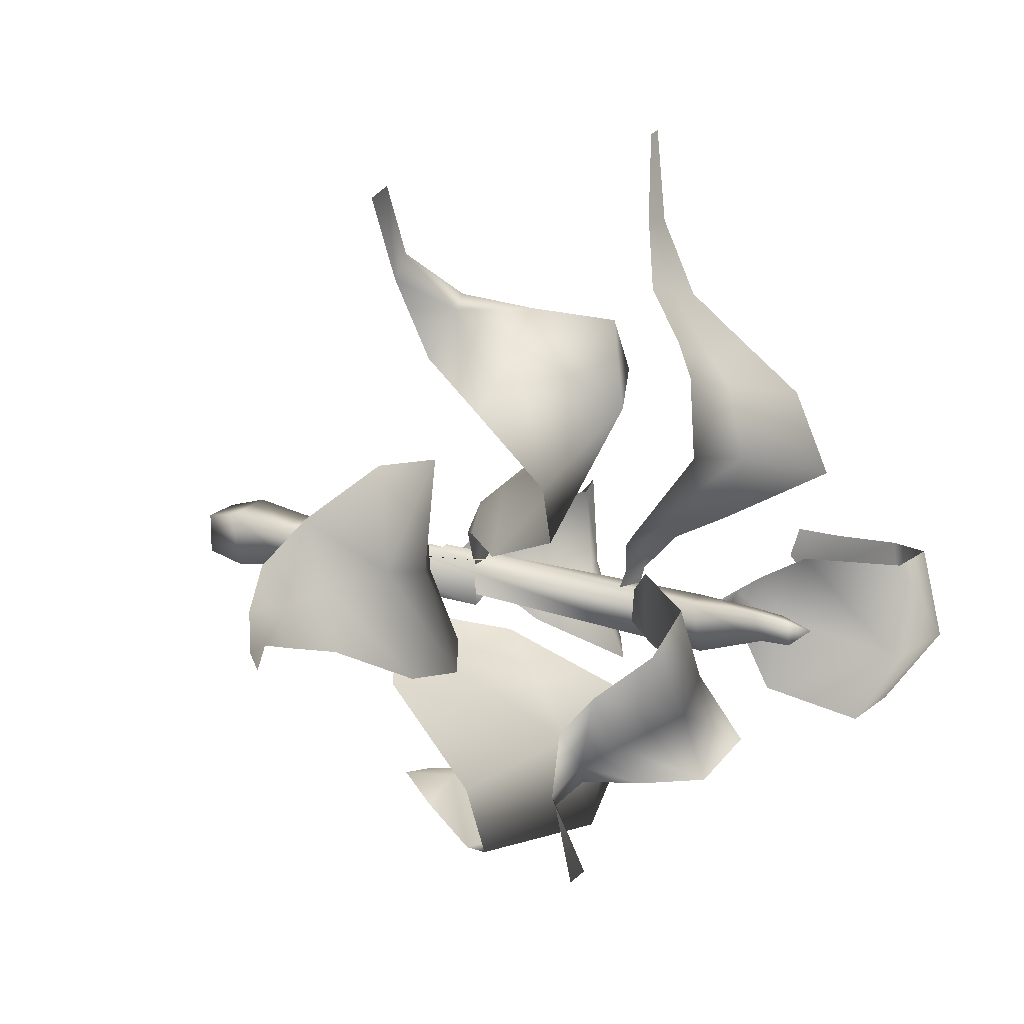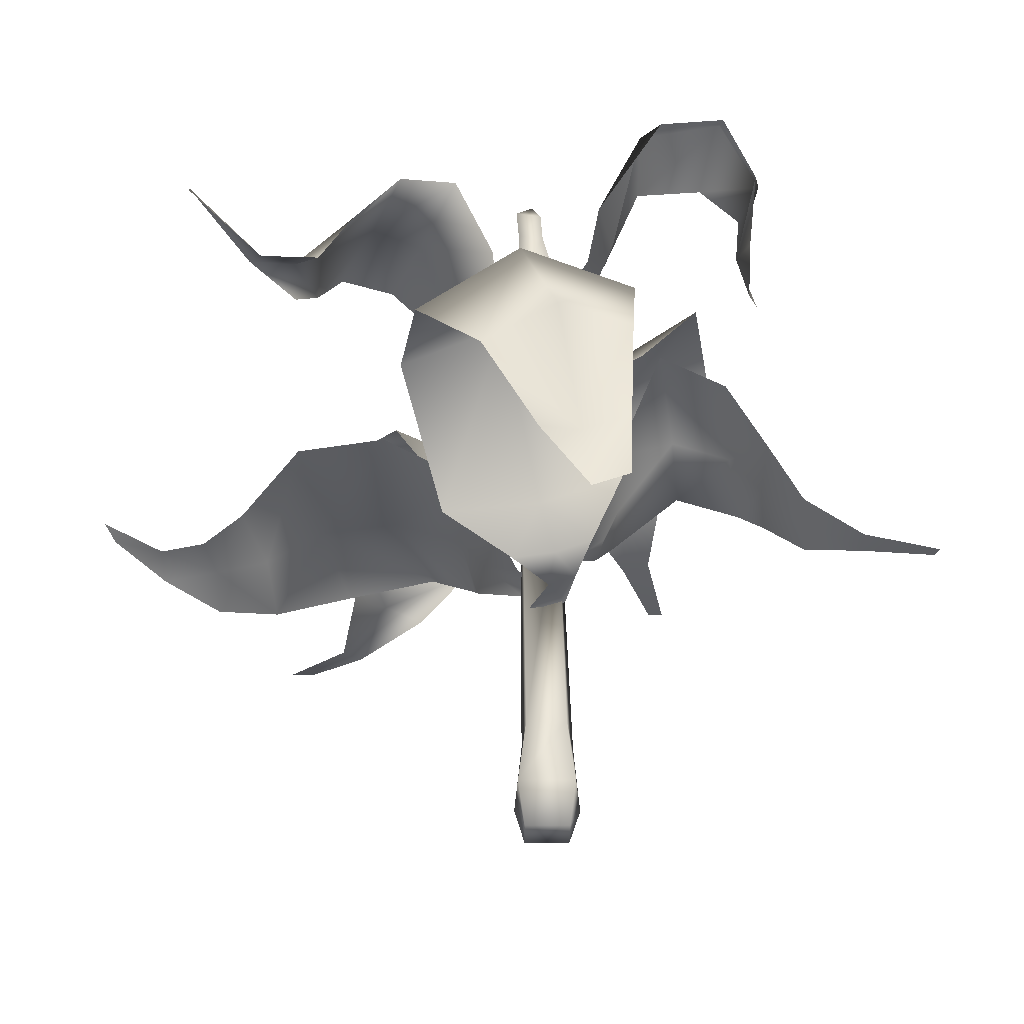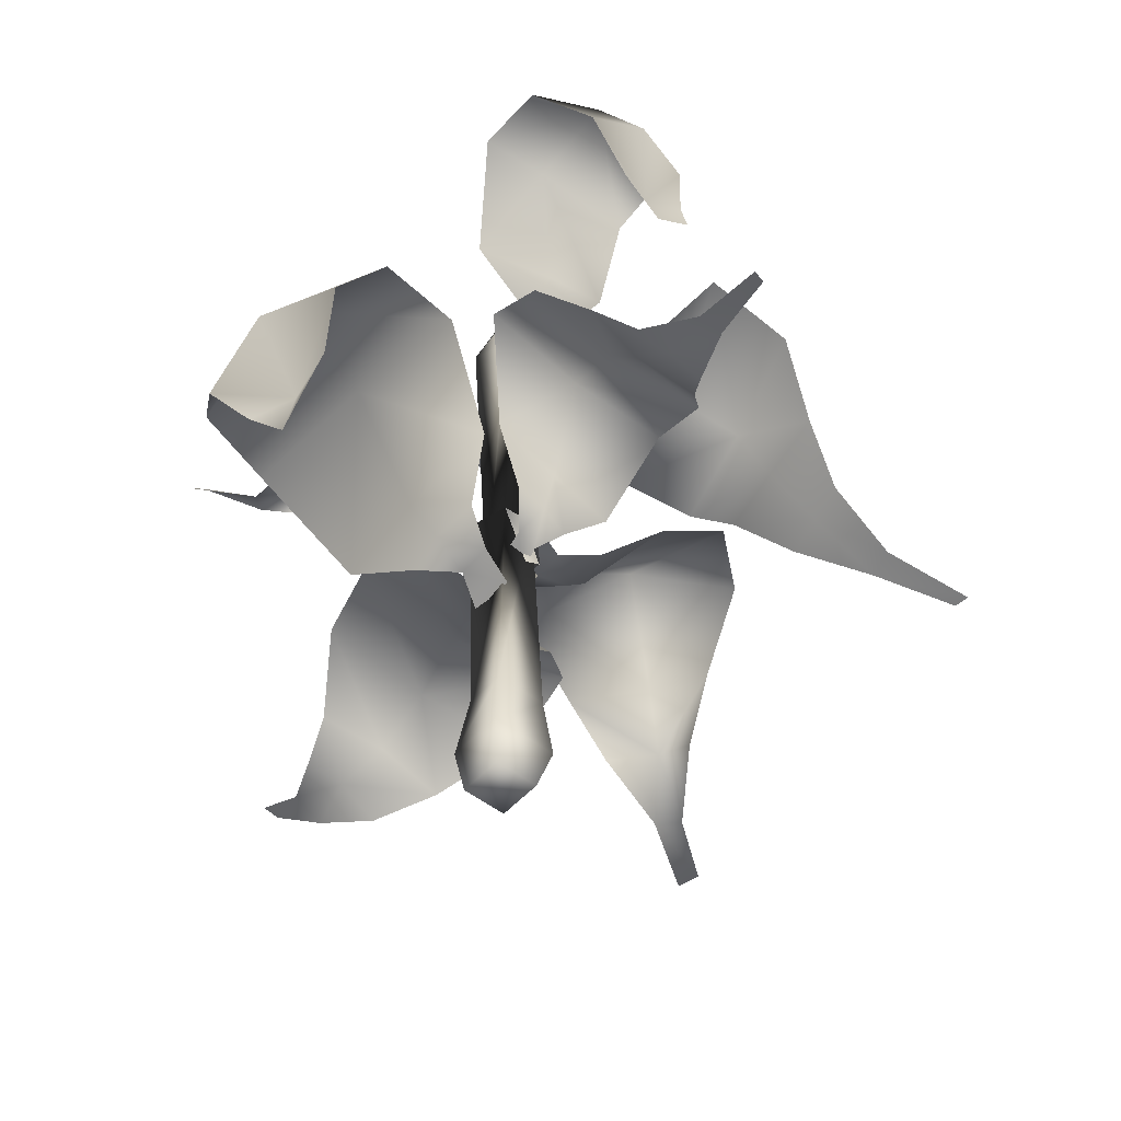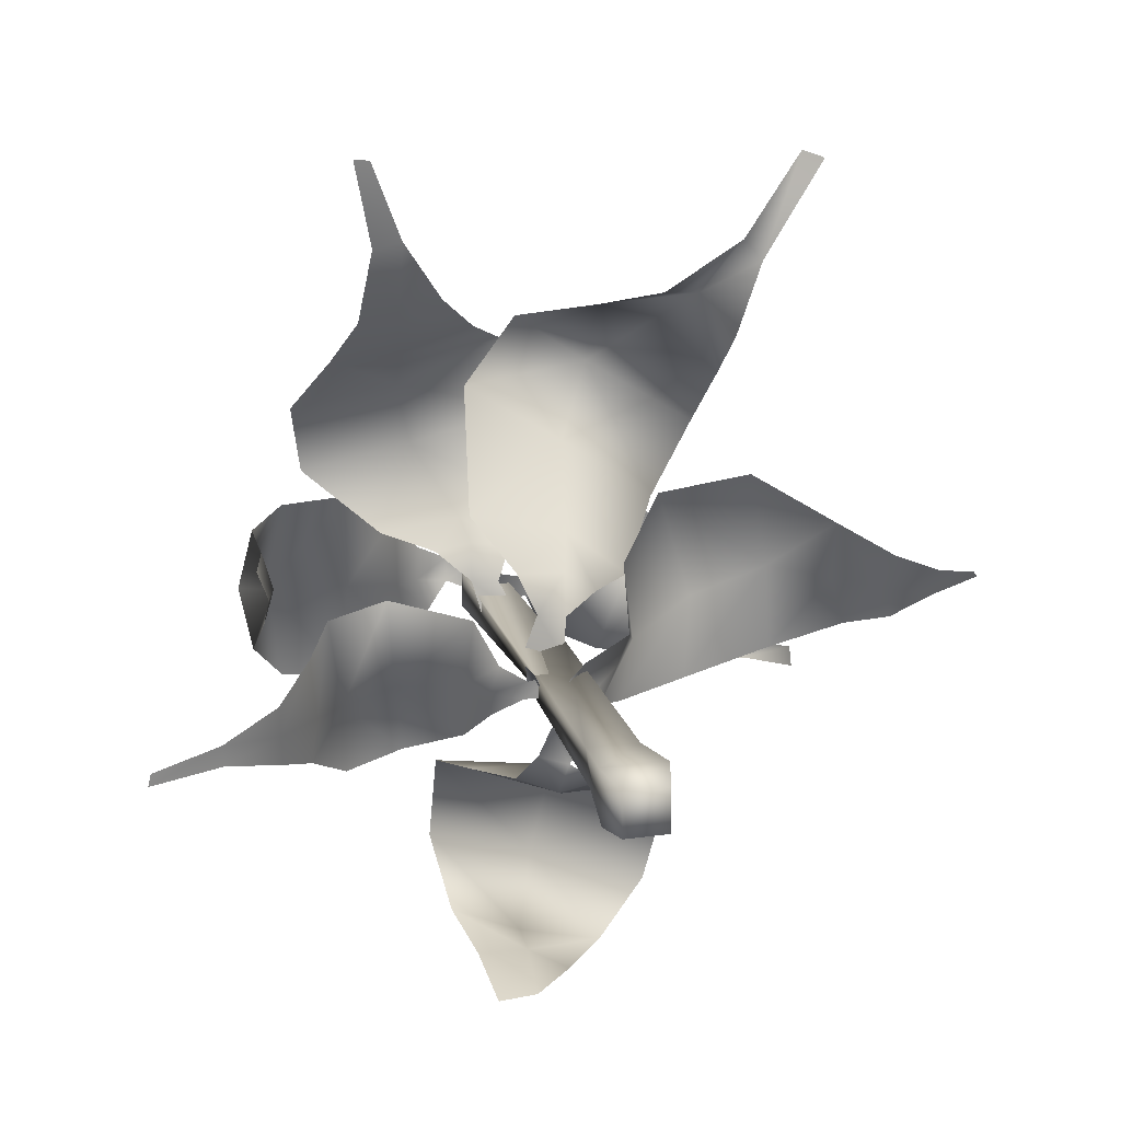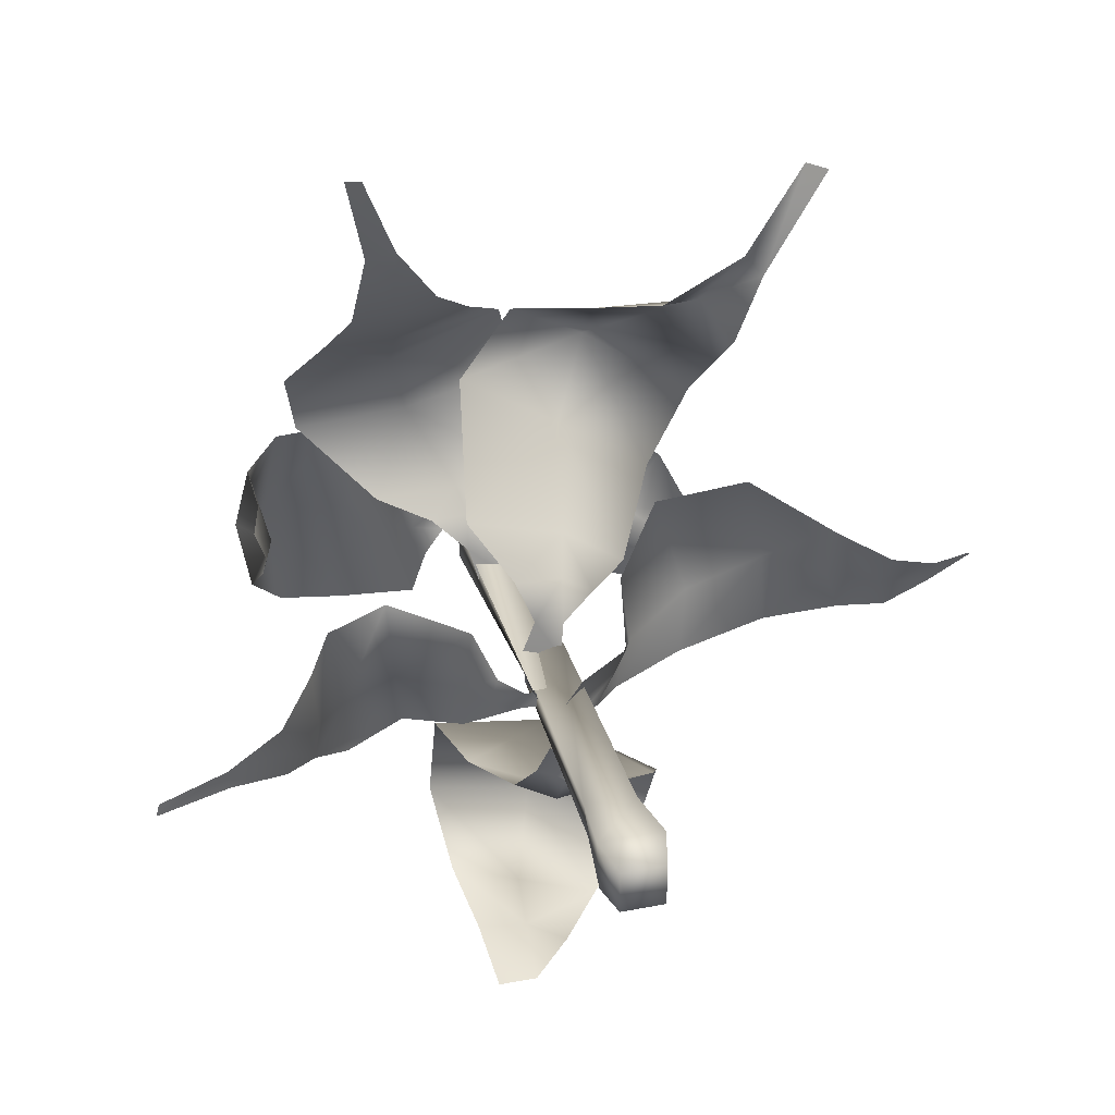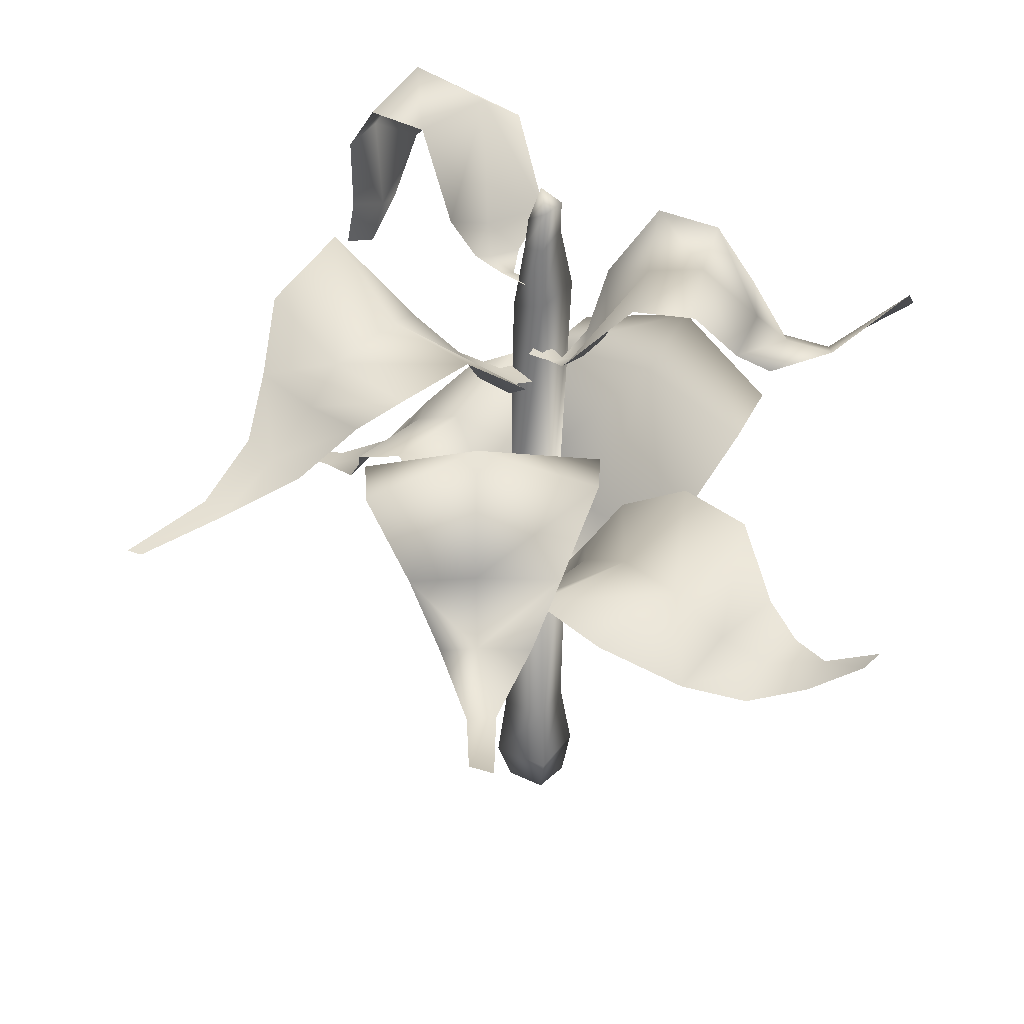
<metadata>
{"format":"obj","ext":"obj","renderer":"f3d","projection":"perspective","resolution":1024,"background":"white","views":[{"elev":18.3,"azim":119.2,"up":"+Z"},{"elev":-29.5,"azim":179.9,"up":"+Y"},{"elev":-50.6,"azim":-130.1,"up":"+Y"},{"elev":18.3,"azim":-15.1,"up":"+Z"},{"elev":31.7,"azim":-15.4,"up":"+Z"},{"elev":30.1,"azim":36.1,"up":"+Y"}]}
</metadata>
<code>
g Plant_Eggplant_M
v 0.03013 0.305 0.0262
v 0.02989 0.2298 0.01895
v 0.01746 0.2284 -0.02227
v 0.02828 0.3046 -0.03667
v 0.02929 7.27e-05 0.01991
v 0.02385 0.01205 -0.03167
v -0.01545 0.3068 -0.02284
v -0.01016 0.2283 -0.01745
v 0.01746 0.2284 -0.02227
v -0.02075 0.6137 -0.02938
v 0.02922 0.6305 -0.03874
v -0.02659 0.2286 0.01806
v -0.02208 0.6046 0.01556
v 0.0007595 0.7063 -0.01335
v -0.003312 0.6906 0.01862
v 0.03174 0.7144 -0.008764
v 0.02405 0.6152 0.01758
v 0.02813 0.6952 0.02391
v 0.02989 0.2298 0.01895
v -0.0187 0.3069 0.01314
v 0.03013 0.305 0.0262
v 0.03455 0.7513 -0.006868
v 0.0308 0.7446 0.02111
v 0.001011 0.7288 0.01662
v 0.003237 0.7478 -0.0053
v 0.03455 0.7513 -0.006868
v 0.01439 0.7714 0.009024
v 0.0308 0.7446 0.02111
v -0.02267 0.01196 -0.03154
v -0.03108 -0.0004641 0.02098
v 0.03805 -0.07682 0.02816
v 0.03385 -0.06757 -0.04185
v -0.03876 -0.07723 0.02899
v -0.03226 -0.06764 -0.04176
v -0.02544 -0.1203 0.01793
v 0.02616 -0.1203 0.01793
v 0.02616 -0.1203 -0.03367
v -0.02544 -0.1203 -0.03367
v 0.02922 0.6305 -0.03874
v 0.01746 0.2284 -0.02227
v 0.02989 0.2298 0.01895
v 0.02405 0.6152 0.01758
v 0.02695 0.3041 0.007331
v 0.02758 0.2926 0.06154
v -0.004969 0.3002 0.06387
v -0.01896 0.3019 0.0251
v 0.273 0.3394 0.4544
v 0.3521 0.3594 0.5656
v 0.3252 0.3631 0.5753
v 0.2504 0.3412 0.4802
v 0.214 0.3869 0.4105
v 0.2533 0.3724 0.3582
v 0.1647 0.3678 0.4174
v 0.2533 0.4384 0.2994
v 0.1022 0.428 0.3938
v 0.1812 0.4493 0.3693
v 0.2486 0.5238 0.2184
v 0.1259 0.5652 0.2918
v 0.02025 0.4991 0.3694
v 0.1918 0.5035 0.1316
v -0.0449 0.4877 0.2908
v 0.07582 0.4921 0.2146
v 0.1277 0.3866 0.07466
v -0.06808 0.3673 0.1678
v 0.04405 0.3573 0.1441
v 0.07243 0.3253 0.07811
v -0.02397 0.3183 0.1094
v 0.03186 0.3147 0.108
v 0.02758 0.2926 0.06154
v -0.004969 0.3002 0.06387
v 0.00311 0.229 0.01689
v -0.03426 0.2491 -0.0177
v 0.0009584 0.2392 -0.01425
v -0.0317 0.2411 0.006399
v -0.07104 0.2612 -0.01171
v -0.06202 0.252 0.02391
v -0.0654 0.2782 -0.04428
v -0.08918 0.3001 -0.01288
v -0.08302 0.2898 0.06742
v -0.0851 0.3335 -0.08853
v -0.1564 0.3806 -0.03877
v -0.1674 0.3657 0.0744
v -0.1375 0.4396 -0.1422
v -0.2243 0.3538 -0.04595
v -0.2142 0.3964 -0.1459
v -0.2424 0.3367 0.06601
v -0.2649 0.3374 -0.1066
v -0.2617 0.3125 -0.04179
v -0.2702 0.3028 0.03314
v -0.3116 0.2675 -0.04175
v -0.3078 0.2788 -0.08077
v -0.3149 0.2537 -0.0006889
v -0.3796 0.2423 -0.06033
v -0.3822 0.235 -0.03237
v -0.4675 0.2188 -0.06587
v -0.4636 0.2193 -0.05077
v -0.02266 0.1699 -0.02331
v -0.03444 0.1844 -0.06253
v -0.002465 0.1691 -0.06914
v 0.02576 0.1541 -0.02321
v -0.003006 0.1951 -0.01823
v 0.03373 0.2191 -0.01096
v 0.027 0.208 0.03498
v -0.002205 0.1816 0.0228
v 0.4742 0.2797 0.05296
v 0.5483 0.3204 0.05586
v 0.5352 0.3017 0.0687
v 0.4722 0.2576 0.09044
v 0.4064 0.2609 0.07265
v 0.4203 0.2783 0.03086
v 0.4064 0.2315 0.1219
v 0.3729 0.3099 0.016
v 0.3383 0.2485 0.1626
v 0.346 0.2814 0.08547
v 0.3032 0.3746 -0.03038
v 0.2808 0.3262 0.09122
v 0.2497 0.2983 0.2137
v 0.1967 0.3742 -0.05929
v 0.1426 0.3134 0.195
v 0.186 0.3234 0.06283
v 0.09963 0.3198 -0.05977
v 0.08724 0.2635 0.13
v 0.1038 0.2814 0.03082
v 0.05706 0.2542 -0.0354
v 0.083 0.2242 0.05823
v 0.07427 0.2403 0.01689
v 0.03373 0.2191 -0.01096
v 0.027 0.208 0.03498
v 0.005217 0.5588 -0.004125
v 0.04392 0.5448 0.001565
v 0.04189 0.5486 0.02502
v 0.01268 0.552 0.0306
v 0.3516 0.5976 -0.1288
v 0.4399 0.665 -0.1726
v 0.4437 0.6841 -0.1523
v 0.3675 0.6021 -0.1098
v 0.3137 0.6106 -0.09176
v 0.2808 0.5973 -0.1257
v 0.3131 0.582 -0.05587
v 0.239 0.653 -0.1324
v 0.2891 0.6132 -0.014
v 0.2806 0.641 -0.07307
v 0.1807 0.7091 -0.1382
v 0.2191 0.6982 -0.0424
v 0.2625 0.677 0.04164
v 0.1124 0.7257 -0.1075
v 0.1991 0.6824 0.07917
v 0.1585 0.6898 -0.01548
v 0.0646 0.6455 -0.06828
v 0.1088 0.5907 0.08175
v 0.1046 0.5885 -0.0008259
v 0.0608 0.5764 -0.02852
v 0.07219 0.5579 0.04372
v 0.0775 0.5576 0.003772
v 0.04392 0.5448 0.001565
v 0.04189 0.5486 0.02502
v 0.02103 0.5016 -0.00553
v -0.03003 0.5211 0.03463
v -0.01863 0.5153 -0.009052
v 0.0008386 0.5099 0.03622
v -0.02985 0.5279 0.08216
v 0.01683 0.5176 0.07792
v -0.06975 0.5459 0.06853
v -0.03496 0.5625 0.1048
v 0.06743 0.5531 0.1131
v -0.1294 0.5886 0.08449
v -0.08102 0.631 0.1842
v 0.05935 0.6292 0.2208
v -0.2075 0.6952 0.1397
v -0.1036 0.601 0.2683
v -0.2276 0.641 0.2357
v 0.03378 0.6103 0.3135
v -0.1882 0.5773 0.3074
v -0.1059 0.5612 0.3164
v -0.01319 0.5715 0.342
v -0.1158 0.5136 0.3791
v -0.1642 0.5191 0.3666
v -0.06476 0.5095 0.3915
v -0.1528 0.4814 0.4612
v -0.1181 0.4759 0.47
v -0.1774 0.4574 0.5708
v -0.1576 0.458 0.5689
v 5.237e-05 0.6402 0.02042
v -0.03401 0.6497 0.02502
v -0.03528 0.6392 -0.002359
v 0.006512 0.6293 -0.01971
v 0.03147 0.4806 -0.3113
v 0.1507 0.3869 -0.3232
v 0.1701 0.3714 -0.2307
v 0.07592 0.3173 -0.3641
v 0.05297 0.4526 -0.1879
v 0.1222 0.2332 -0.1294
v 0.008102 0.2418 -0.1353
v 0.04061 0.1876 -0.1014
v -0.009335 0.1897 -0.1112
v -0.002465 0.1691 -0.06914
v -0.03444 0.1844 -0.06253
v -0.05312 0.2126 -0.09874
v -0.09015 0.2904 -0.1129
v -0.09341 0.4536 -0.1672
v -0.102 0.456 -0.2662
v -0.009791 0.3681 -0.3652
v -0.09588 0.3645 -0.326
v -0.0361 0.2288 -0.3222
v 0.01162 0.2182 -0.3473
v -0.09151 0.2458 -0.3282
v -0.04502 0.1483 -0.3391
v -0.08848 0.1585 -0.3476
v -0.231 0.8522 -0.06215
v -0.2257 0.7832 -0.1628
v -0.1465 0.7732 -0.1667
v -0.2695 0.7365 -0.1062
v -0.1265 0.8307 -0.06396
v -0.06882 0.6807 -0.1136
v -0.08873 0.6872 -0.01983
v -0.05638 0.6511 -0.04231
v -0.07107 0.6525 -0.002205
v -0.03528 0.6392 -0.002359
v -0.03401 0.6497 0.02502
v -0.06649 0.6681 0.03573
v -0.08312 0.7207 0.06456
v -0.1286 0.8296 0.06011
v -0.2117 0.8316 0.05423
v -0.2805 0.773 -0.0348
v -0.2604 0.773 0.0413
v -0.2495 0.6777 -0.007805
v -0.264 0.6707 -0.05066
v -0.2617 0.6894 0.03735
v -0.2647 0.6247 -0.002632
v -0.2774 0.6314 0.03227
g Plant_Eggplant_M_0
f 3 2 1
f 4 3 1
f 4 1 5
f 6 4 5
f 7 4 6
f 7 8 4
f 8 9 4
f 9 8 10
f 11 9 10
f 12 8 7
f 10 8 13
f 8 12 13
f 10 14 11
f 13 15 10
f 15 14 10
f 14 16 11
f 11 16 17
f 13 12 17
f 17 18 13
f 18 15 13
f 16 18 17
f 12 19 17
f 19 12 20
f 20 12 7
f 21 19 20
f 16 22 18
f 22 23 18
f 18 23 15
f 23 24 15
f 15 24 14
f 14 25 16
f 24 25 14
f 25 26 16
f 27 25 24
f 25 27 26
f 27 24 28
f 27 28 26
f 20 7 29
f 29 7 6
f 21 20 30
f 30 20 29
f 5 21 30
f 5 31 6
f 29 6 32
f 31 32 6
f 5 30 33
f 31 5 33
f 30 29 34
f 34 29 32
f 33 30 34
f 31 33 35
f 31 36 32
f 36 31 35
f 36 37 32
f 34 32 37
f 36 35 37
f 33 34 38
f 38 34 37
f 35 38 37
f 35 33 38
f 41 40 39
f 42 41 39
f 45 44 43
f 46 45 43
f 49 48 47
f 50 49 47
f 51 50 47
f 51 47 52
f 51 53 50
f 51 52 54
f 55 53 51
f 56 51 54
f 56 55 51
f 56 54 57
f 56 58 55
f 58 56 57
f 58 59 55
f 58 57 60
f 61 59 58
f 62 58 60
f 62 61 58
f 62 60 63
f 64 61 62
f 65 62 63
f 65 64 62
f 65 63 66
f 67 64 65
f 68 65 66
f 68 67 65
f 68 66 69
f 70 67 68
f 70 68 69
f 73 72 71
f 72 74 71
f 72 75 74
f 75 76 74
f 72 77 75
f 75 78 76
f 75 77 78
f 78 79 76
f 77 80 78
f 78 81 79
f 78 80 81
f 81 82 79
f 80 83 81
f 81 84 82
f 81 83 84
f 83 85 84
f 84 86 82
f 84 85 87
f 84 88 86
f 88 84 87
f 88 89 86
f 88 87 90
f 88 90 89
f 87 91 90
f 90 92 89
f 90 91 93
f 90 94 92
f 90 93 94
f 93 95 94
f 95 96 94
f 99 98 97
f 100 99 97
f 103 102 101
f 104 103 101
f 107 106 105
f 108 107 105
f 109 108 105
f 109 105 110
f 109 111 108
f 109 110 112
f 113 111 109
f 114 109 112
f 114 113 109
f 114 112 115
f 114 116 113
f 116 114 115
f 116 117 113
f 116 115 118
f 119 117 116
f 120 116 118
f 120 119 116
f 120 118 121
f 122 119 120
f 123 120 121
f 123 122 120
f 123 121 124
f 125 122 123
f 126 123 124
f 126 125 123
f 126 124 127
f 128 125 126
f 128 126 127
f 131 130 129
f 132 131 129
f 135 134 133
f 136 135 133
f 137 136 133
f 137 133 138
f 137 139 136
f 137 138 140
f 141 139 137
f 142 137 140
f 142 141 137
f 142 140 143
f 142 144 141
f 144 142 143
f 144 145 141
f 144 143 146
f 147 145 144
f 148 144 146
f 148 147 144
f 148 146 149
f 150 147 148
f 151 148 149
f 151 150 148
f 151 149 152
f 153 150 151
f 154 151 152
f 154 153 151
f 154 152 155
f 156 153 154
f 156 154 155
f 159 158 157
f 158 160 157
f 158 161 160
f 161 162 160
f 158 163 161
f 161 164 162
f 161 163 164
f 164 165 162
f 163 166 164
f 164 167 165
f 164 166 167
f 167 168 165
f 166 169 167
f 167 170 168
f 167 169 170
f 169 171 170
f 170 172 168
f 170 171 173
f 170 174 172
f 174 170 173
f 174 175 172
f 174 173 176
f 174 176 175
f 173 177 176
f 176 178 175
f 176 177 179
f 176 180 178
f 176 179 180
f 179 181 180
f 181 182 180
f 185 184 183
f 186 185 183
f 189 188 187
f 187 188 190
f 191 189 187
f 192 189 191
f 193 192 191
f 194 192 193
f 195 194 193
f 196 194 195
f 196 195 197
f 195 198 197
f 195 193 198
f 193 199 198
f 193 191 199
f 191 200 199
f 191 187 200
f 187 201 200
f 187 202 201
f 202 187 190
f 202 203 201
f 202 190 204
f 202 204 203
f 190 205 204
f 204 206 203
f 204 205 207
f 204 208 206
f 204 207 208
f 211 210 209
f 209 210 212
f 213 211 209
f 214 211 213
f 215 214 213
f 216 214 215
f 217 216 215
f 218 216 217
f 218 217 219
f 217 220 219
f 217 215 220
f 215 221 220
f 215 213 221
f 213 222 221
f 213 209 222
f 209 223 222
f 209 224 223
f 224 209 212
f 224 225 223
f 224 212 226
f 224 226 225
f 212 227 226
f 226 228 225
f 226 227 229
f 226 230 228
f 226 229 230

</code>
